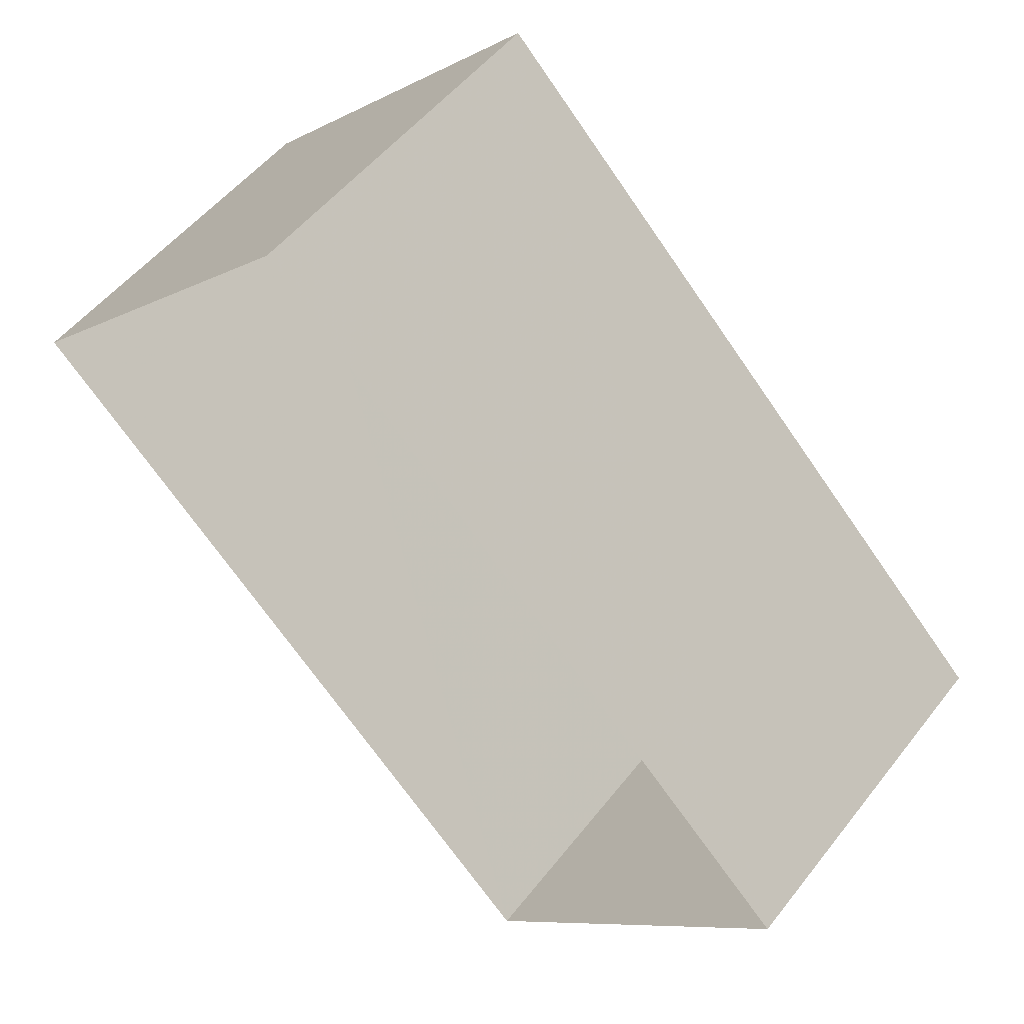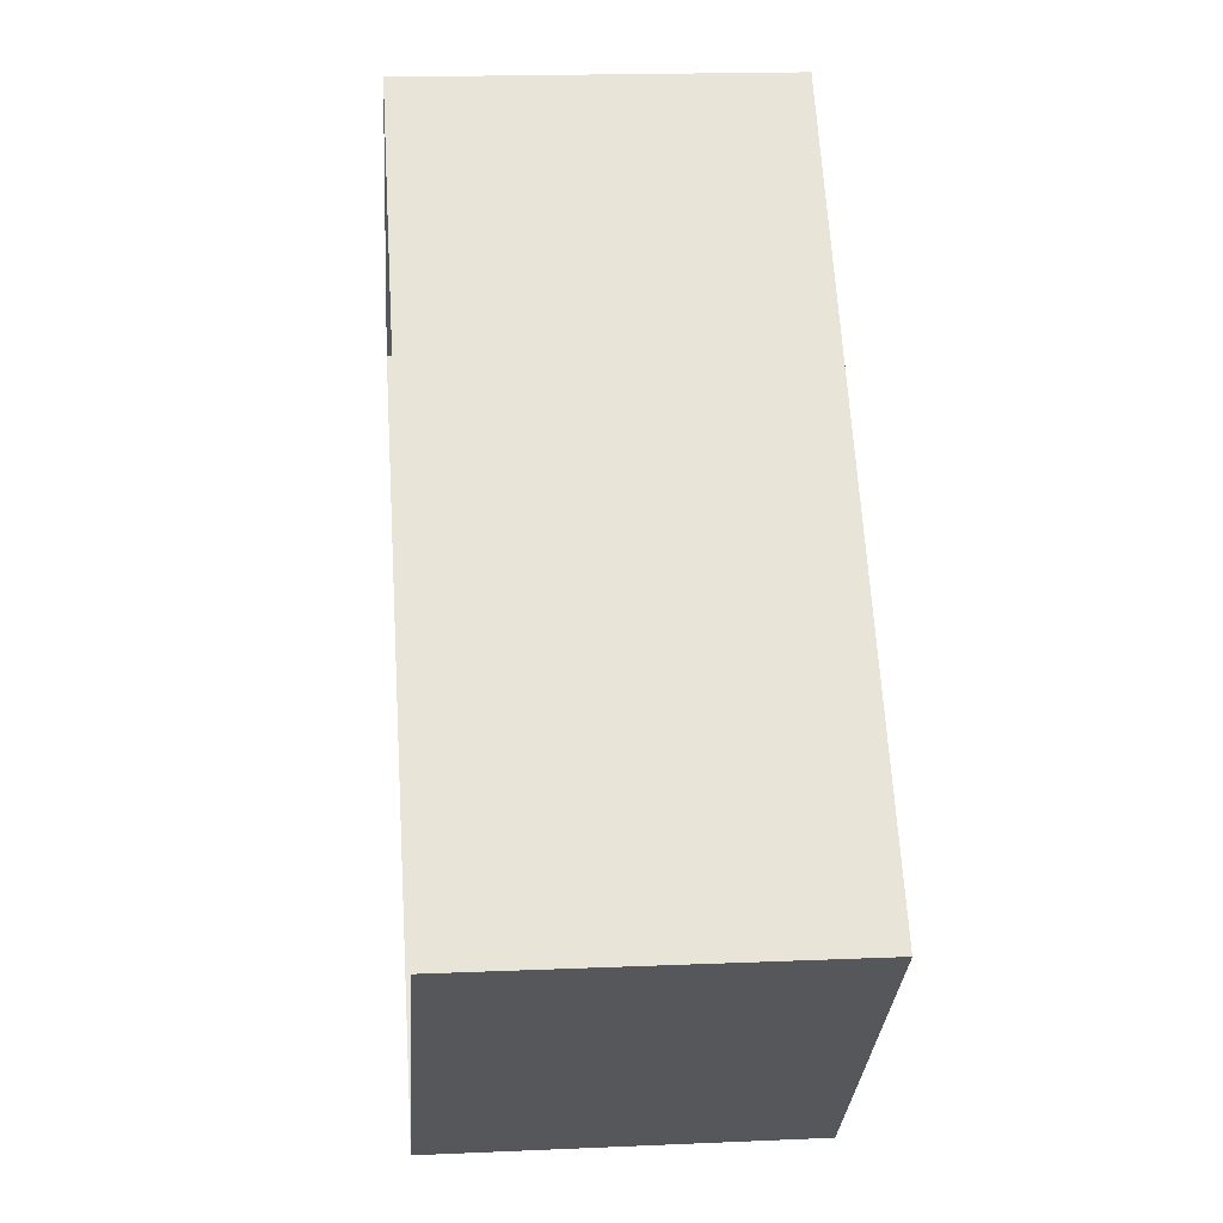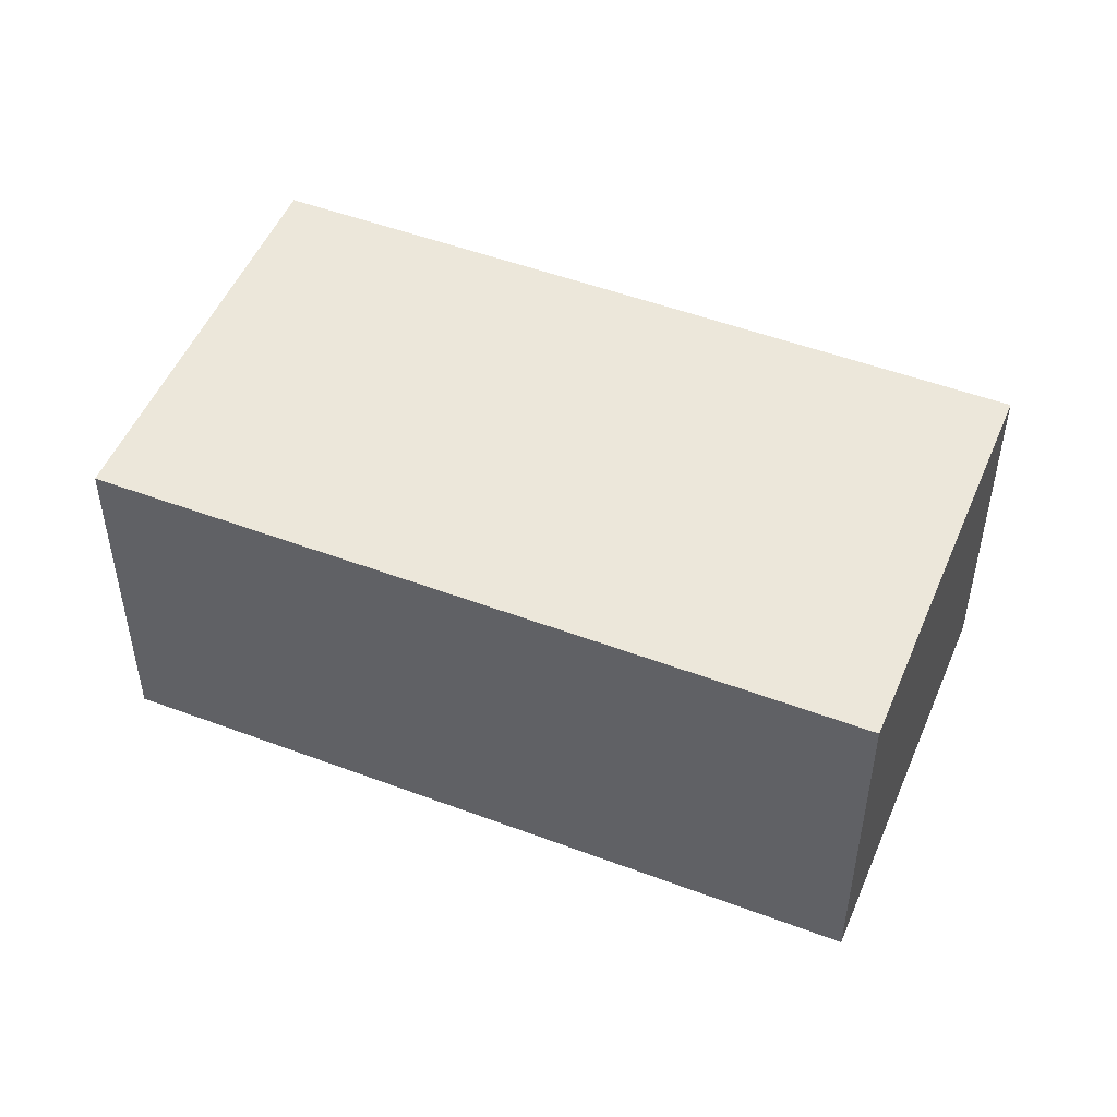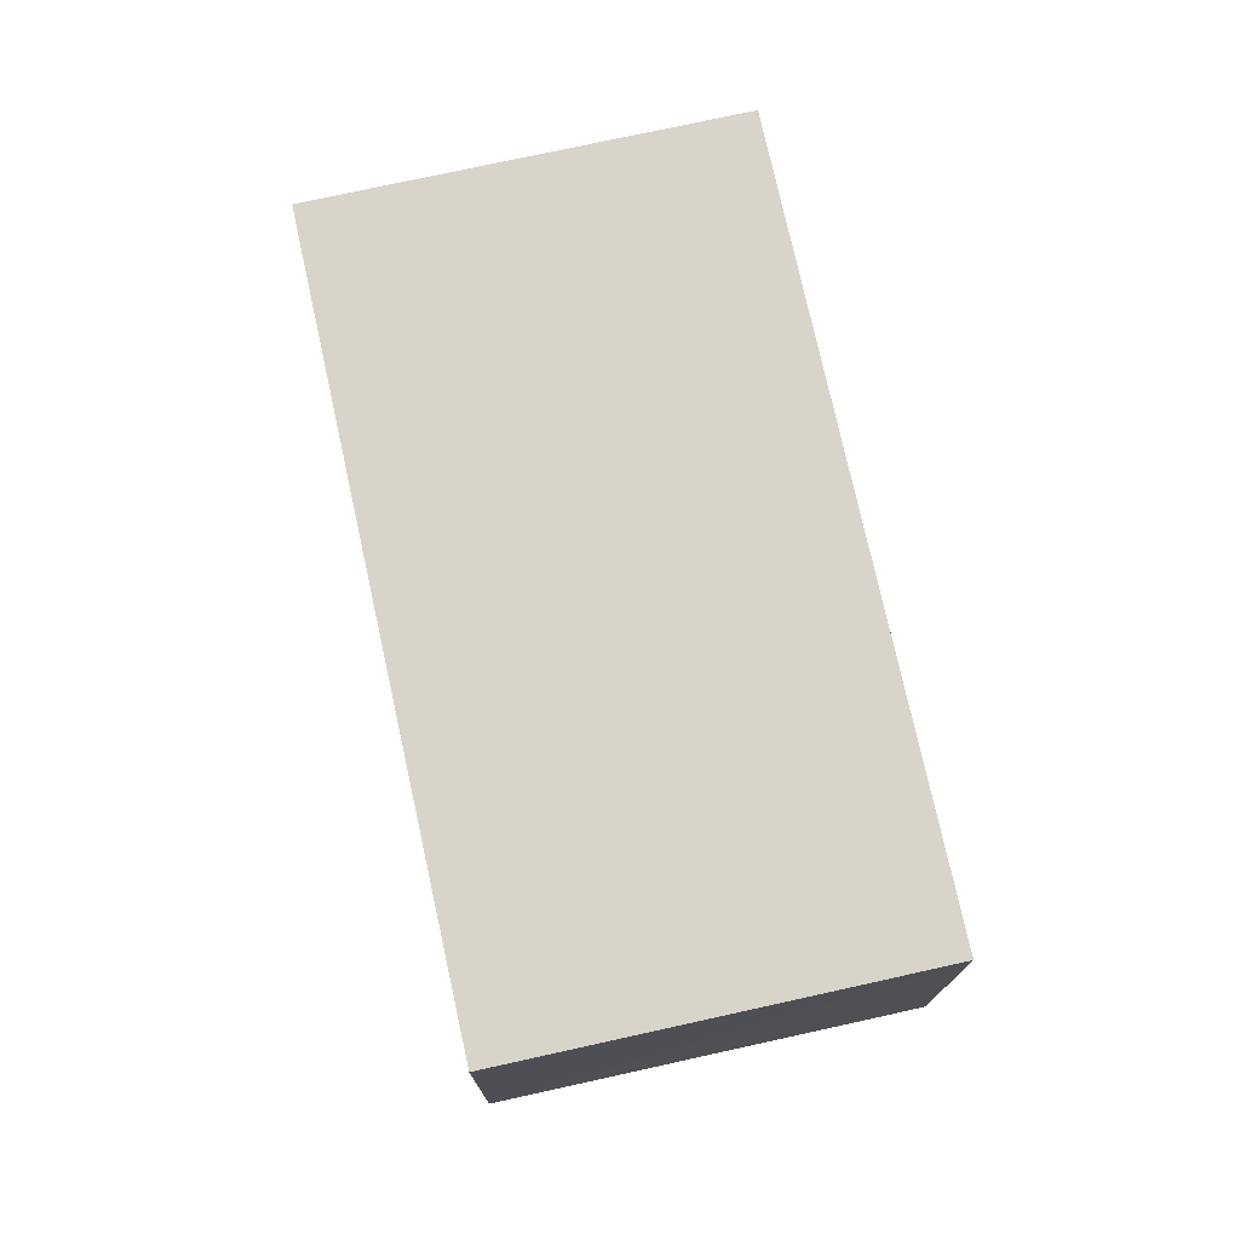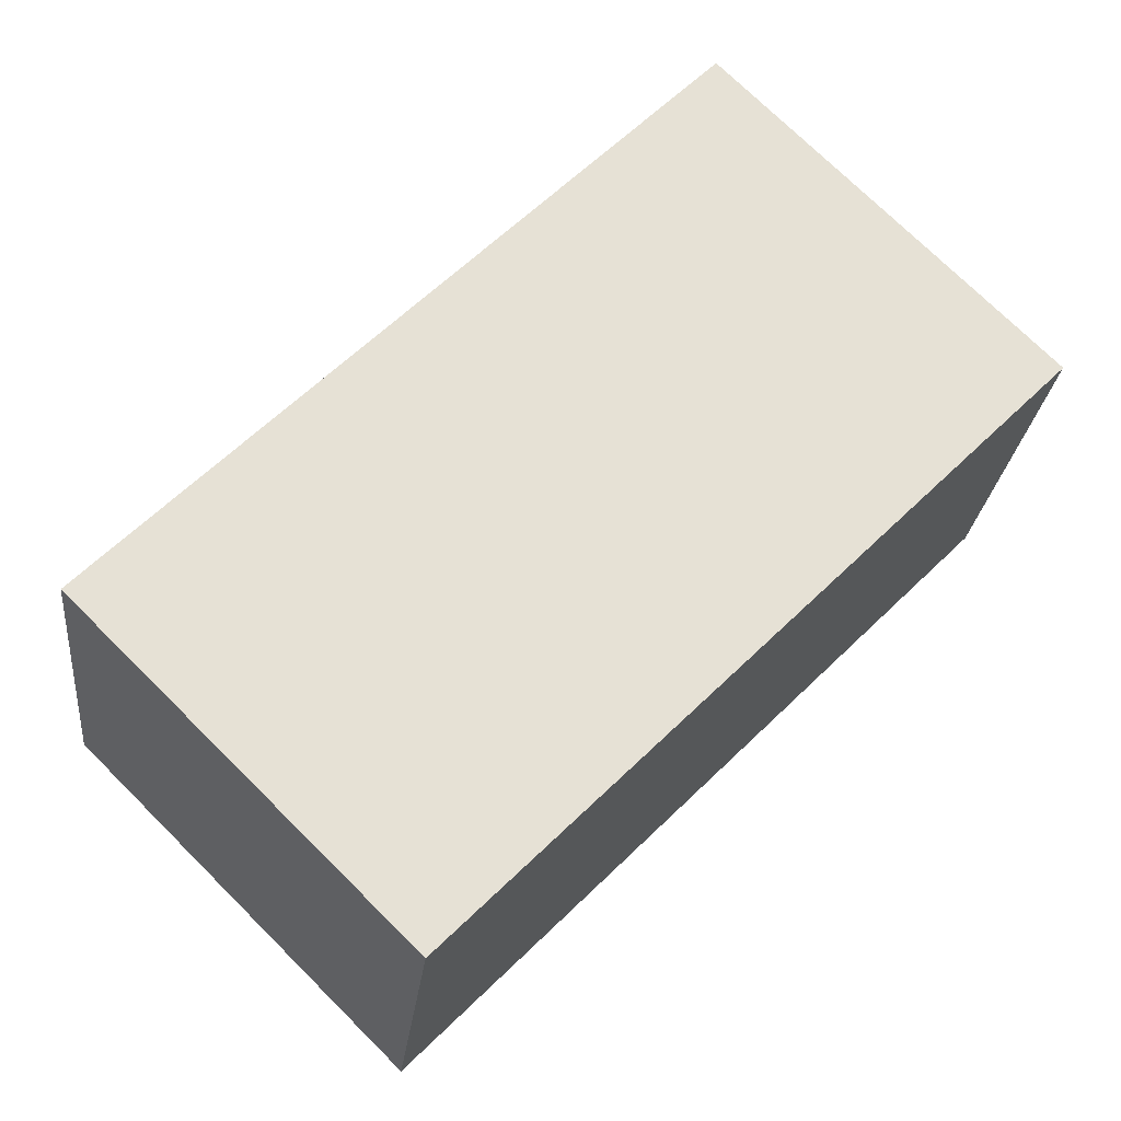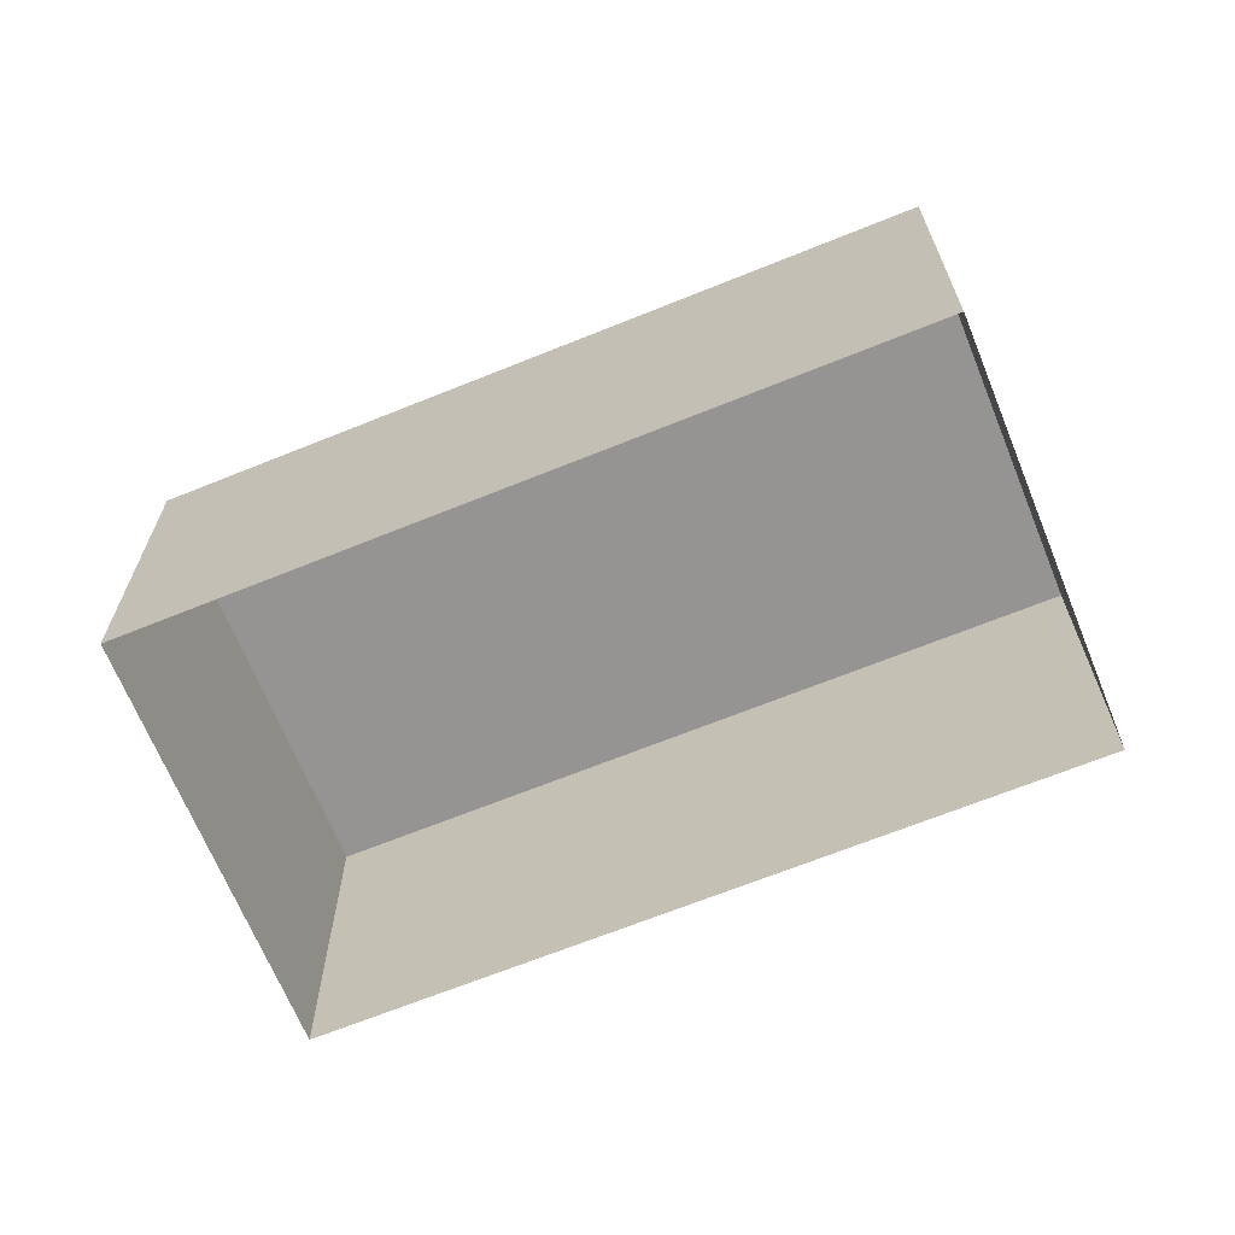
<metadata>
{"format":"obj","ext":"obj","renderer":"f3d","projection":"perspective","resolution":1024,"background":"white","views":[{"elev":51.0,"azim":-143.5,"up":"+Y"},{"elev":17.4,"azim":-94.9,"up":"+Y"},{"elev":50.5,"azim":-112.4,"up":"+Z"},{"elev":75.5,"azim":-57.2,"up":"+Z"},{"elev":-24.8,"azim":-6.1,"up":"+Y"},{"elev":-67.2,"azim":-112.7,"up":"+Z"}]}
</metadata>
<code>
v -9602 -3.703e+04 30.18
v -9598 -3.703e+04 30.17
v -9600 -3.703e+04 30.18
v -9599 -3.703e+04 30.18
v -9598 -3.703e+04 32.02
v -9602 -3.703e+04 32.03
v -9600 -3.703e+04 32.02
v -9599 -3.703e+04 32.02
f 1 2 3
f 1 4 2
f 5 6 7
f 5 8 6
f 7 1 3
f 7 6 1
f 8 4 1
f 6 8 1
f 5 2 4
f 8 5 4
f 5 3 2
f 5 7 3

</code>
